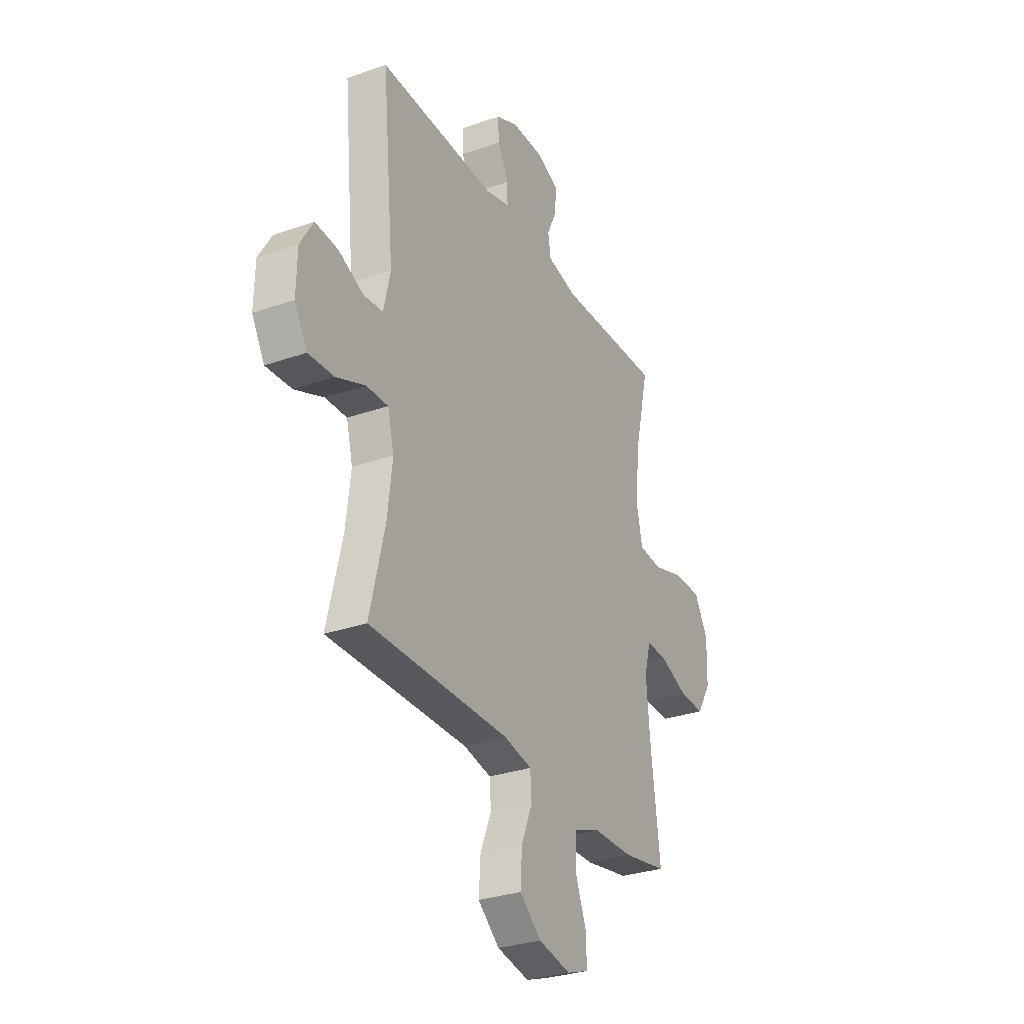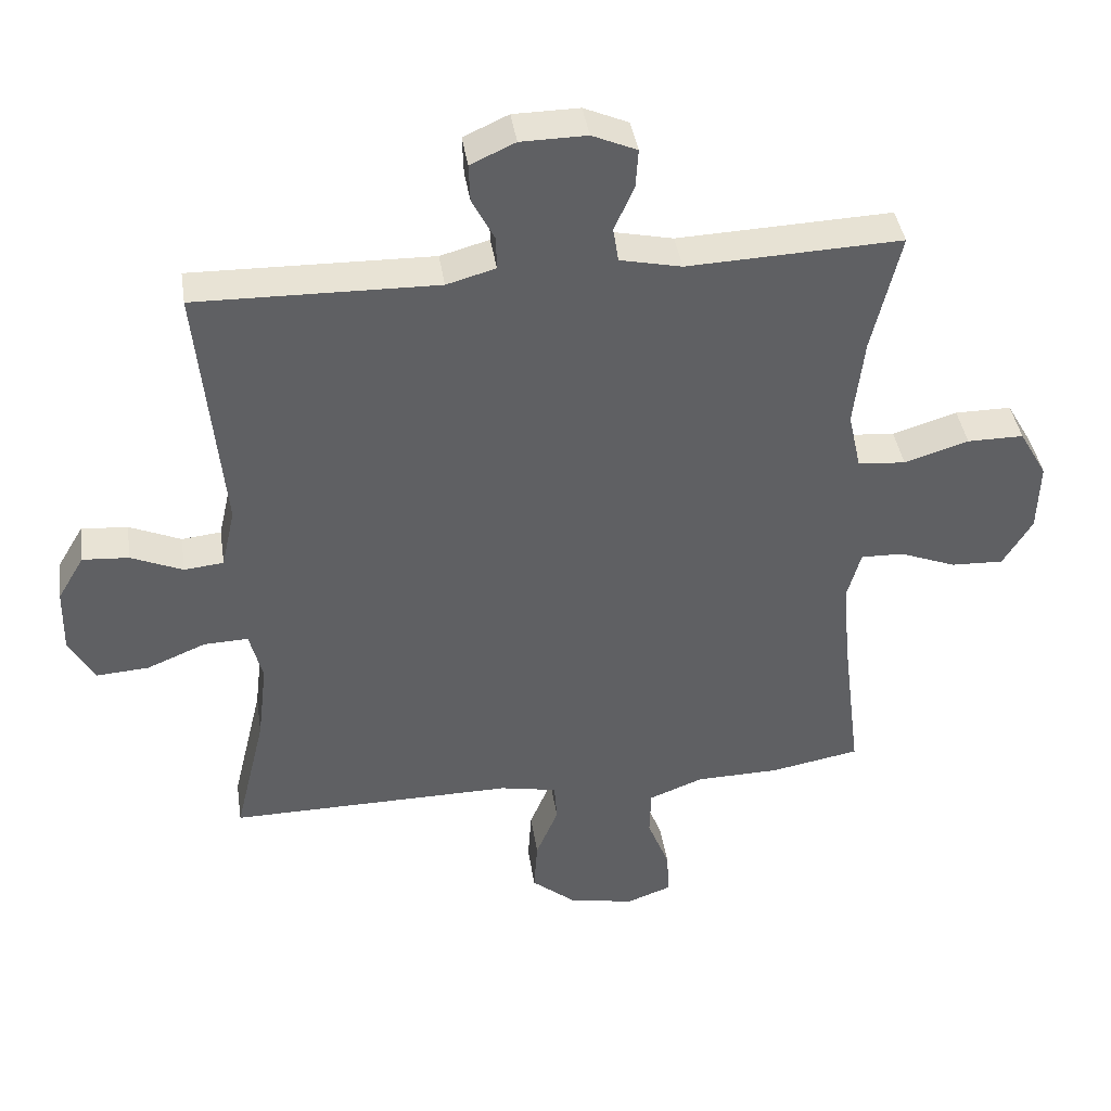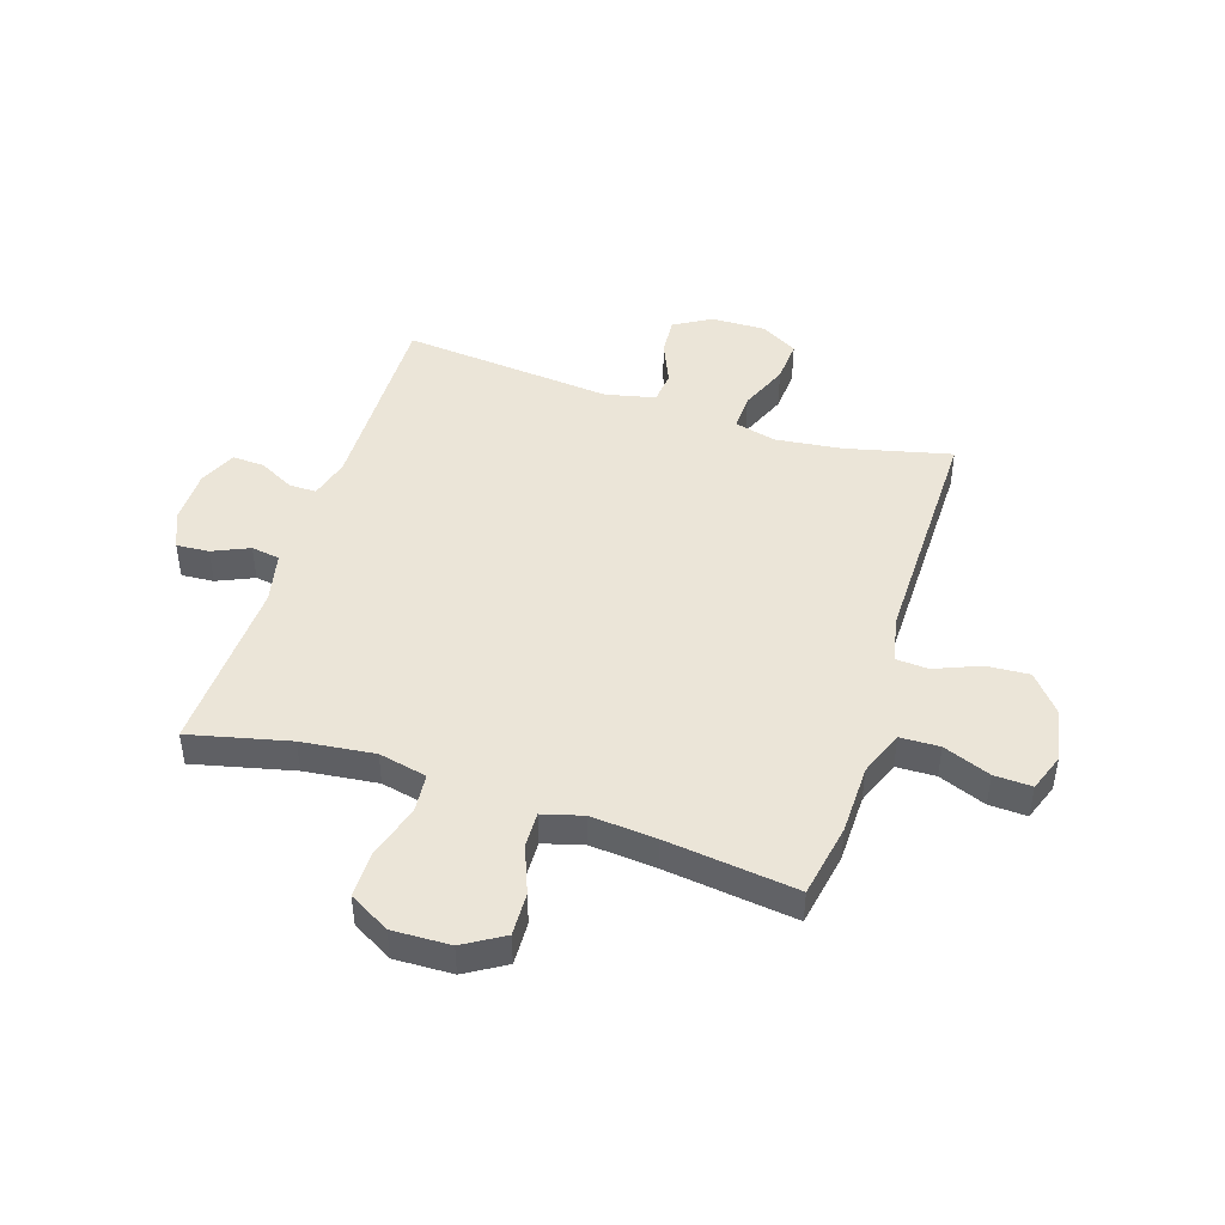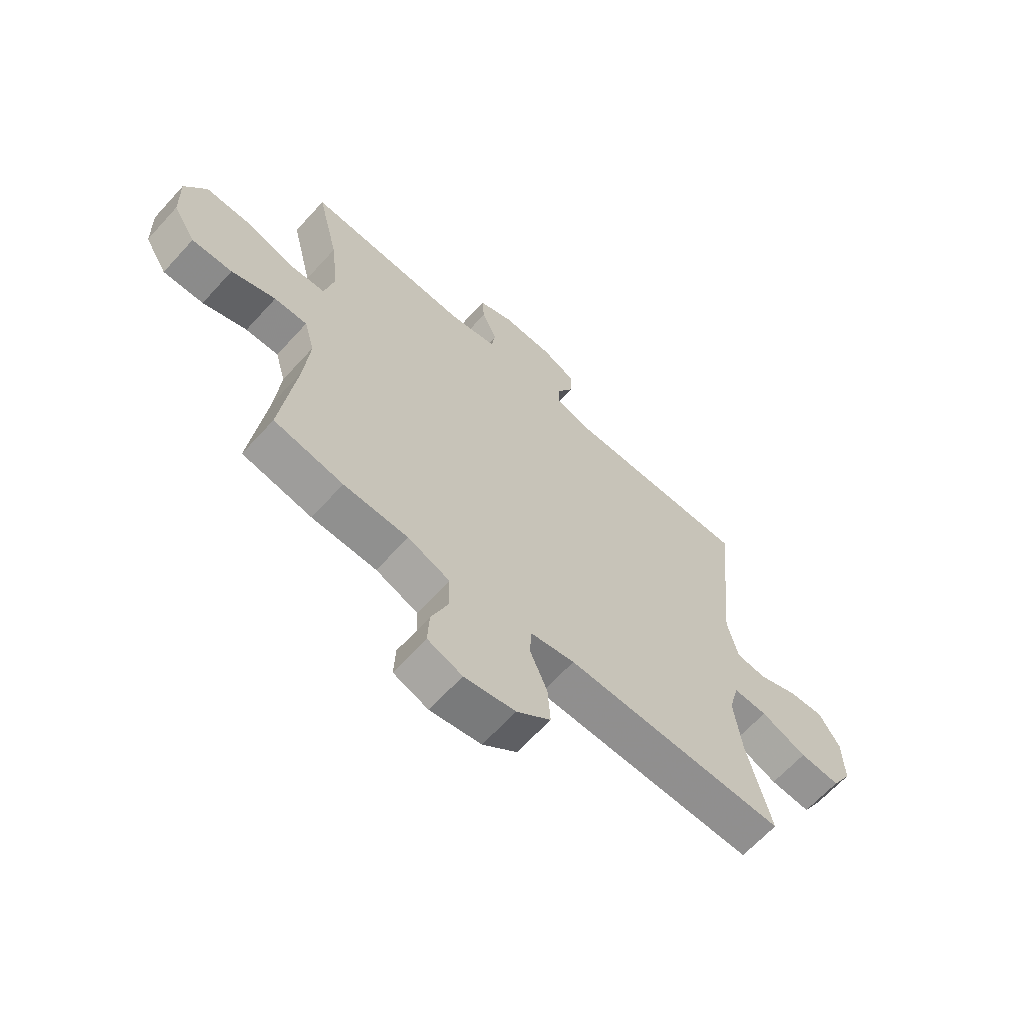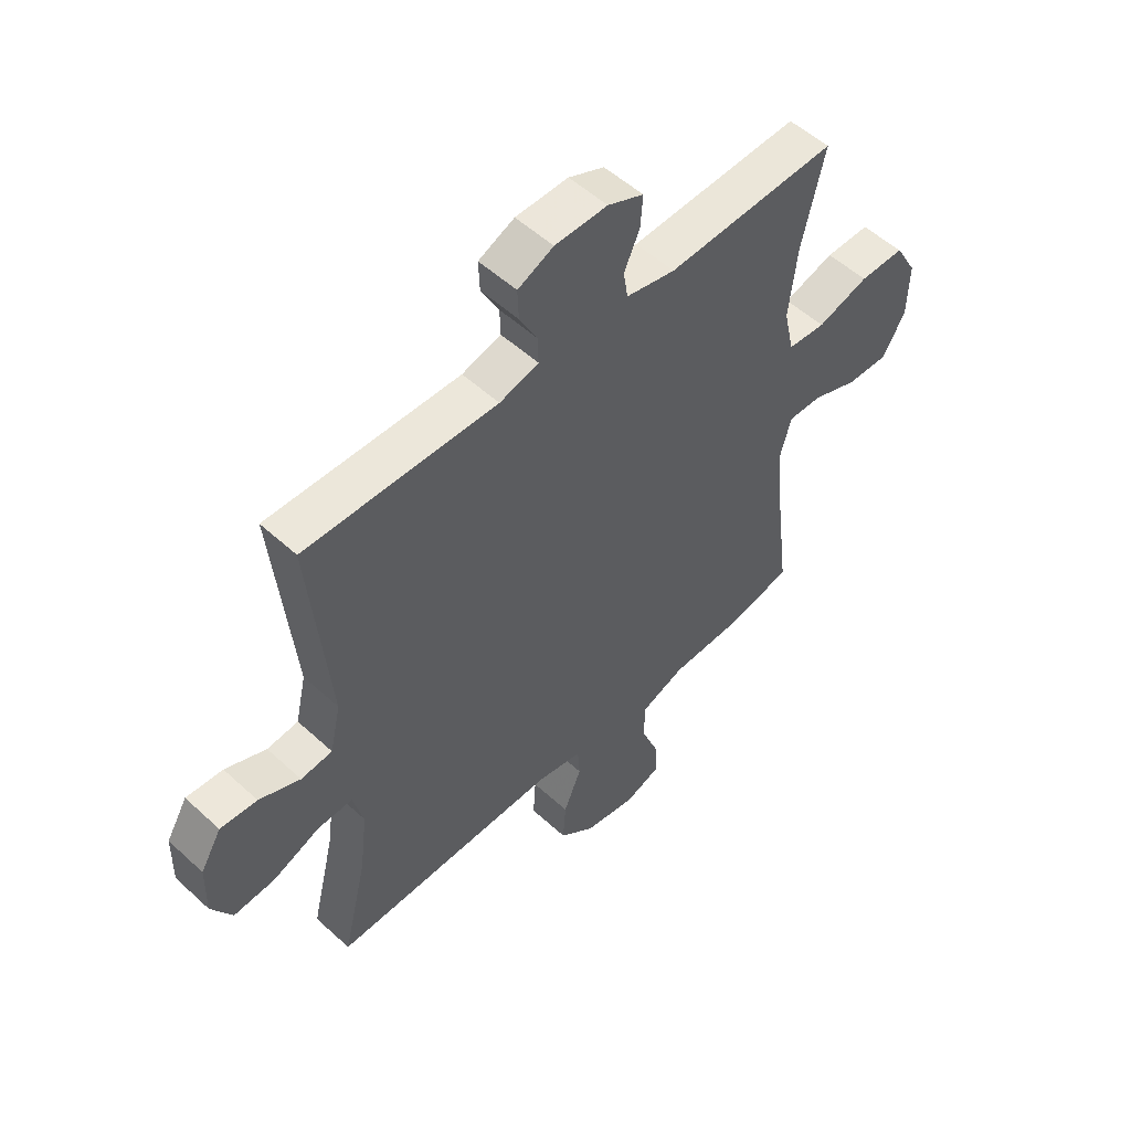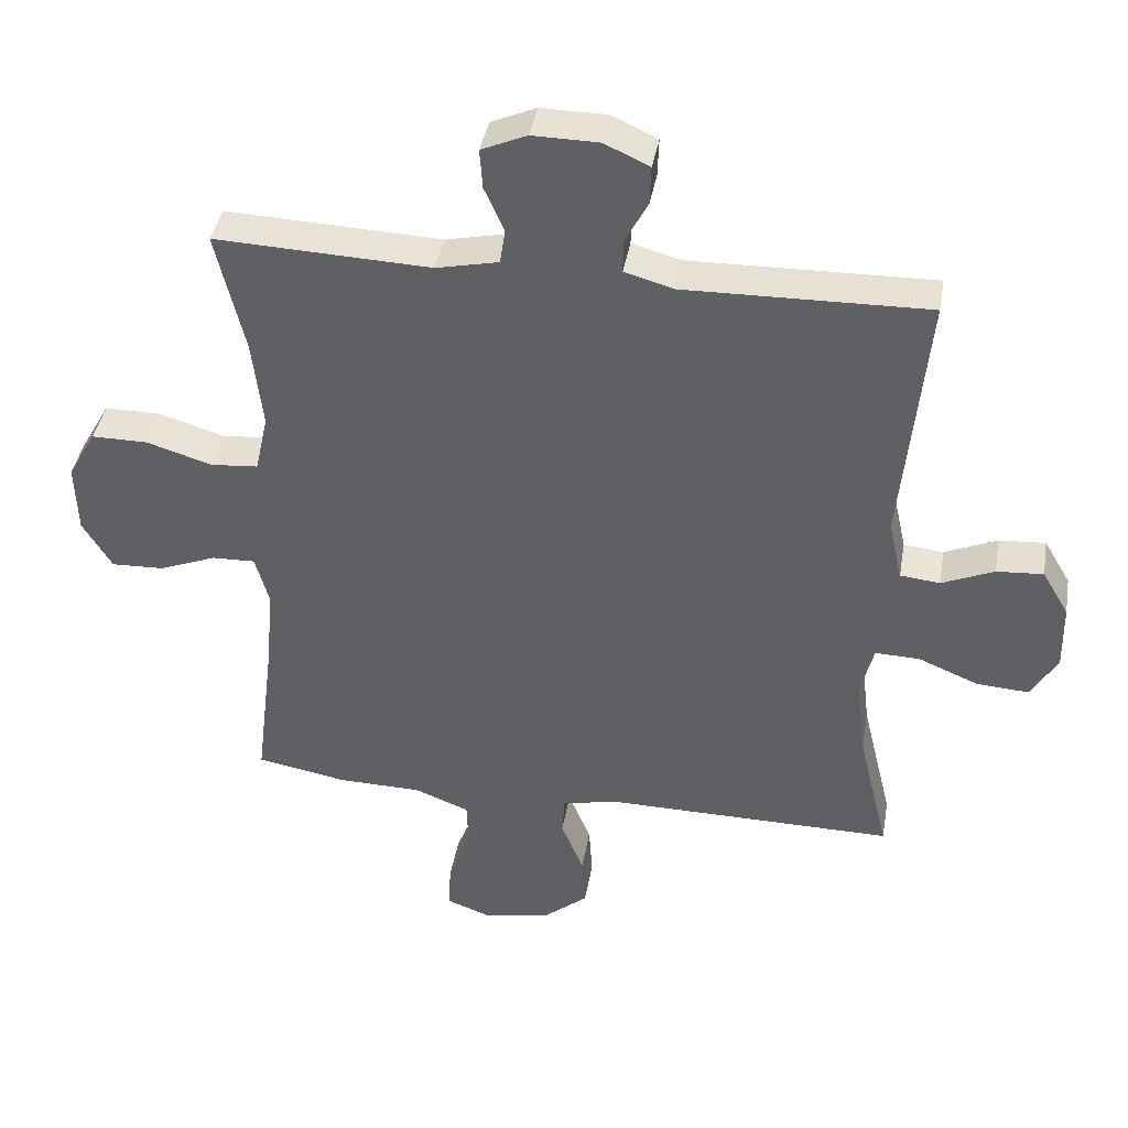
<metadata>
{"format":"obj","ext":"obj","renderer":"f3d","projection":"perspective","resolution":1024,"background":"white","views":[{"elev":-30.3,"azim":-63.1,"up":"+Z"},{"elev":40.7,"azim":-8.6,"up":"+Z"},{"elev":45.7,"azim":107.9,"up":"+Y"},{"elev":-65.1,"azim":137.7,"up":"+Z"},{"elev":53.3,"azim":-45.6,"up":"+Z"},{"elev":40.4,"azim":-170.2,"up":"+Z"}]}
</metadata>
<code>
v -0.5 0.07 0.5
v -0.146 0.07 0.492
v -0.074 0.07 0.512
v -0.075 0.07 0.561
v -0.108 0.07 0.624
v -0.11 0.07 0.68
v -0.044 0.07 0.71
v 0.053 0.07 0.711
v 0.119 0.07 0.682
v 0.115 0.07 0.624
v 0.086 0.07 0.559
v 0.094 0.07 0.508
v 0.185 0.07 0.488
v 0.5 0.07 0.5
v 0.458 0.07 0.322
v 0.443 0.07 0.192
v 0.462 0.07 0.106
v 0.532 0.07 0.1
v 0.627 0.07 0.129
v 0.71 0.07 0.129
v 0.751 0.07 0.057
v 0.748 0.07 -0.046
v 0.705 0.07 -0.117
v 0.628 0.07 -0.114
v 0.544 0.07 -0.081
v 0.481 0.07 -0.079
v 0.461 0.07 -0.151
v 0.471 0.07 -0.267
v 0.5 0.07 -0.5
v 0.368 0.07 -0.524
v 0.245 0.07 -0.526
v 0.165 0.07 -0.557
v 0.163 0.07 -0.627
v 0.196 0.07 -0.711
v 0.199 0.07 -0.778
v 0.133 0.07 -0.802
v 0.036 0.07 -0.783
v -0.029 0.07 -0.729
v -0.024 0.07 -0.652
v 0.009 0.07 -0.572
v 0.005 0.07 -0.514
v -0.079 0.07 -0.497
v -0.5 0.07 -0.5
v -0.455 0.07 -0.313
v -0.441 0.07 -0.195
v -0.46 0.07 -0.12
v -0.525 0.07 -0.122
v -0.612 0.07 -0.158
v -0.689 0.07 -0.163
v -0.727 0.07 -0.097
v -0.725 0.07 0
v -0.686 0.07 0.066
v -0.618 0.07 0.061
v -0.542 0.07 0.028
v -0.484 0.07 0.034
v -0.464 0.07 0.123
v -0.5 0 0.5
v -0.146 0 0.492
v -0.074 0 0.512
v -0.075 0 0.561
v -0.108 0 0.624
v -0.11 0 0.68
v -0.044 0 0.71
v 0.053 0 0.711
v 0.119 0 0.682
v 0.115 0 0.624
v 0.086 0 0.559
v 0.094 0 0.508
v 0.185 0 0.488
v 0.5 0 0.5
v 0.458 0 0.322
v 0.443 0 0.192
v 0.462 0 0.106
v 0.532 0 0.1
v 0.627 0 0.129
v 0.71 0 0.129
v 0.751 0 0.057
v 0.748 0 -0.046
v 0.705 0 -0.117
v 0.628 0 -0.114
v 0.544 0 -0.081
v 0.481 0 -0.079
v 0.461 0 -0.151
v 0.471 0 -0.267
v 0.5 0 -0.5
v 0.368 0 -0.524
v 0.245 0 -0.526
v 0.165 0 -0.557
v 0.163 0 -0.627
v 0.196 0 -0.711
v 0.199 0 -0.778
v 0.133 0 -0.802
v 0.036 0 -0.783
v -0.029 0 -0.729
v -0.024 0 -0.652
v 0.009 0 -0.572
v 0.005 0 -0.514
v -0.079 0 -0.497
v -0.5 0 -0.5
v -0.455 0 -0.313
v -0.441 0 -0.195
v -0.46 0 -0.12
v -0.525 0 -0.122
v -0.612 0 -0.158
v -0.689 0 -0.163
v -0.727 0 -0.097
v -0.725 0 0
v -0.686 0 0.066
v -0.618 0 0.061
v -0.542 0 0.028
v -0.484 0 0.034
v -0.464 0 0.123
f 51 52 53 54
f 51 54 55
f 50 51 55
f 47 48 49 50
f 46 47 50 55
f 45 46 55 56
f 42 43 44
f 41 42 44 45
f 37 38 39 40
f 37 40 41
f 36 37 41
f 33 34 35 36
f 32 33 36 41
f 31 32 41 45
f 28 29 30 31
f 27 28 31 45
f 22 23 24 25
f 22 25 26
f 21 22 26
f 18 19 20 21
f 17 18 21 26
f 16 17 26 27
f 13 14 15
f 12 13 15 16
f 8 9 10 11
f 8 11 12
f 7 8 12
f 4 5 6 7
f 3 4 7 12
f 2 3 12 16
f 56 1 2 16
f 16 27 45 56
f 110 109 108 107
f 111 110 107
f 111 107 106
f 106 105 104 103
f 111 106 103 102
f 112 111 102 101
f 100 99 98
f 101 100 98 97
f 96 95 94 93
f 97 96 93
f 97 93 92
f 92 91 90 89
f 97 92 89 88
f 101 97 88 87
f 87 86 85 84
f 101 87 84 83
f 81 80 79 78
f 82 81 78
f 82 78 77
f 77 76 75 74
f 82 77 74 73
f 83 82 73 72
f 71 70 69
f 72 71 69 68
f 67 66 65 64
f 68 67 64
f 68 64 63
f 63 62 61 60
f 68 63 60 59
f 72 68 59 58
f 72 58 57 112
f 112 101 83 72
f 1 57 58 2
f 2 58 59 3
f 3 59 60 4
f 4 60 61 5
f 5 61 62 6
f 6 62 63 7
f 7 63 64 8
f 8 64 65 9
f 9 65 66 10
f 10 66 67 11
f 11 67 68 12
f 12 68 69 13
f 13 69 70 14
f 14 70 71 15
f 15 71 72 16
f 16 72 73 17
f 17 73 74 18
f 18 74 75 19
f 19 75 76 20
f 20 76 77 21
f 21 77 78 22
f 22 78 79 23
f 23 79 80 24
f 24 80 81 25
f 25 81 82 26
f 26 82 83 27
f 27 83 84 28
f 28 84 85 29
f 29 85 86 30
f 30 86 87 31
f 31 87 88 32
f 32 88 89 33
f 33 89 90 34
f 34 90 91 35
f 35 91 92 36
f 36 92 93 37
f 37 93 94 38
f 38 94 95 39
f 39 95 96 40
f 40 96 97 41
f 41 97 98 42
f 42 98 99 43
f 43 99 100 44
f 44 100 101 45
f 45 101 102 46
f 46 102 103 47
f 47 103 104 48
f 48 104 105 49
f 49 105 106 50
f 50 106 107 51
f 51 107 108 52
f 52 108 109 53
f 53 109 110 54
f 54 110 111 55
f 55 111 112 56
f 56 112 57 1

</code>
